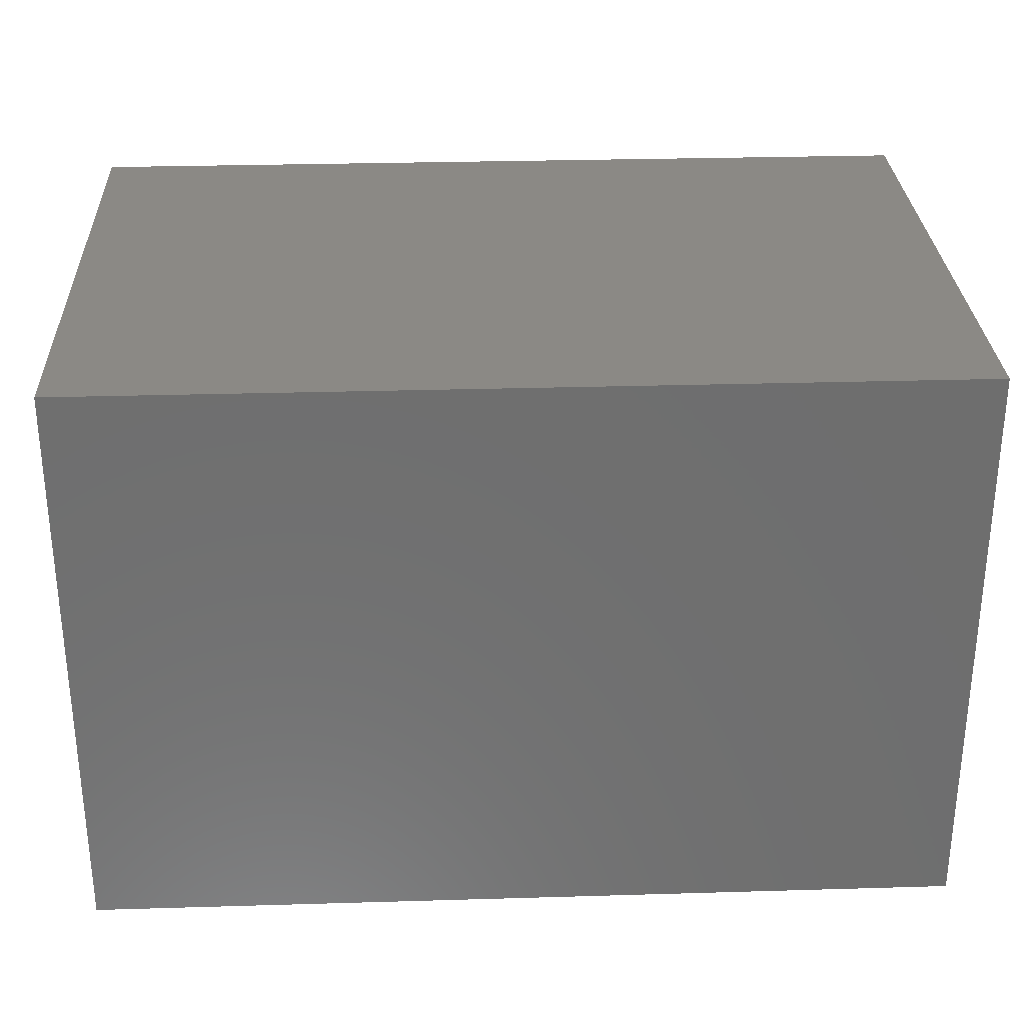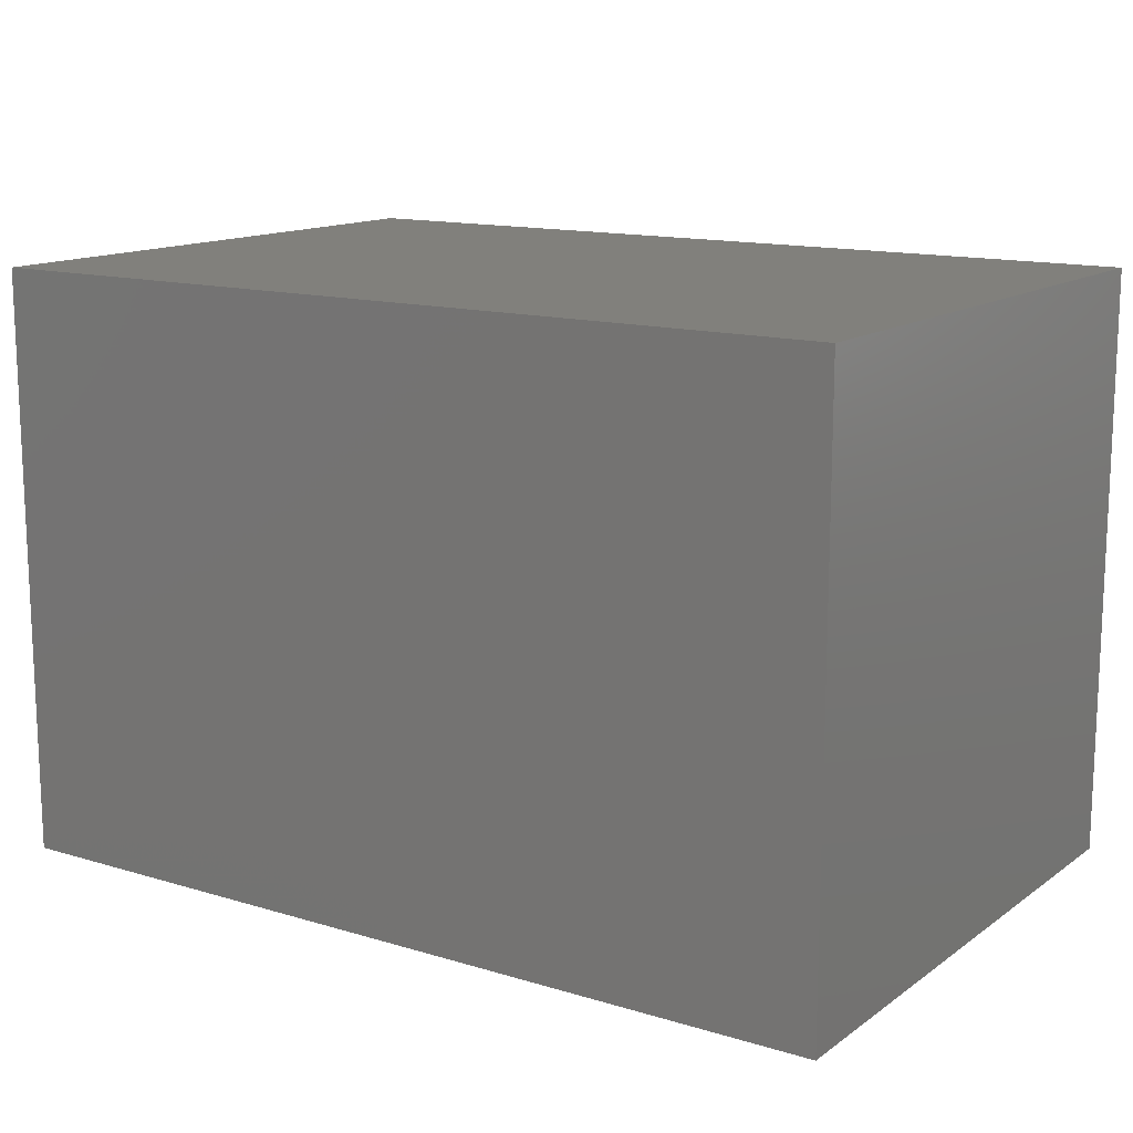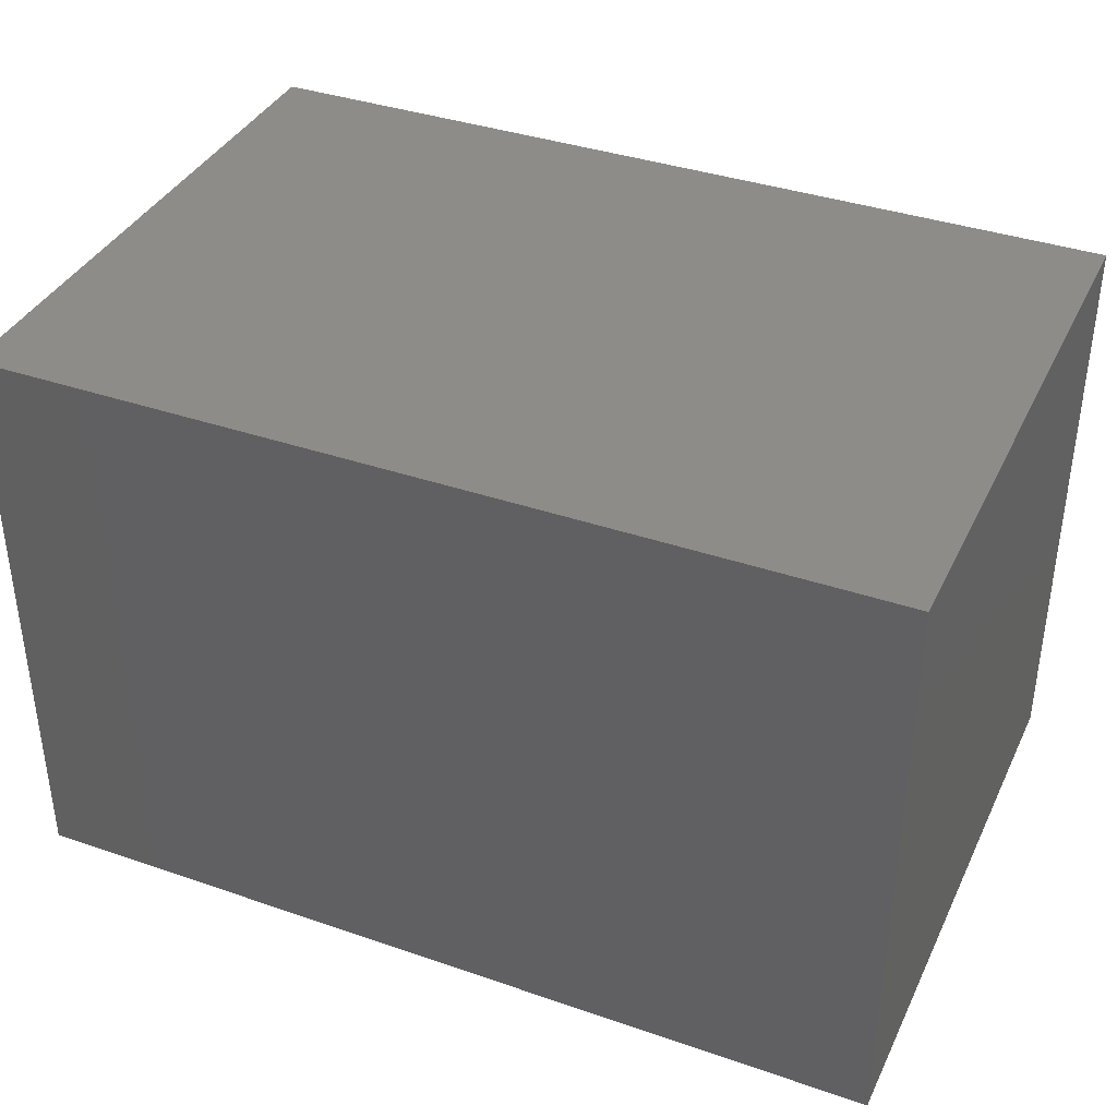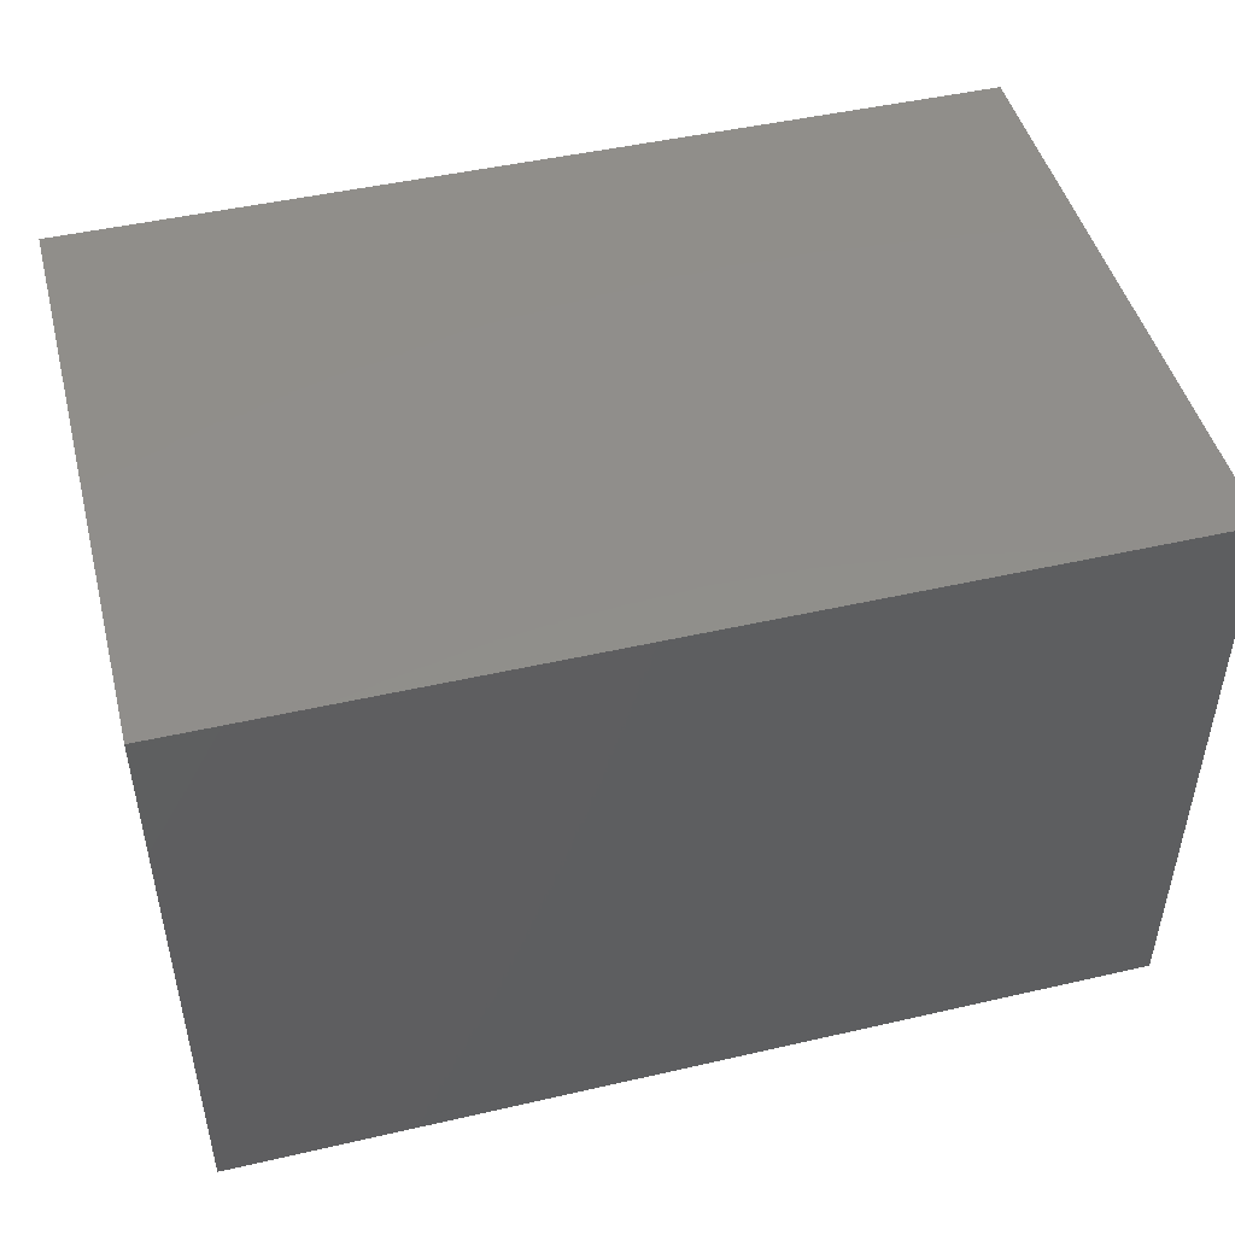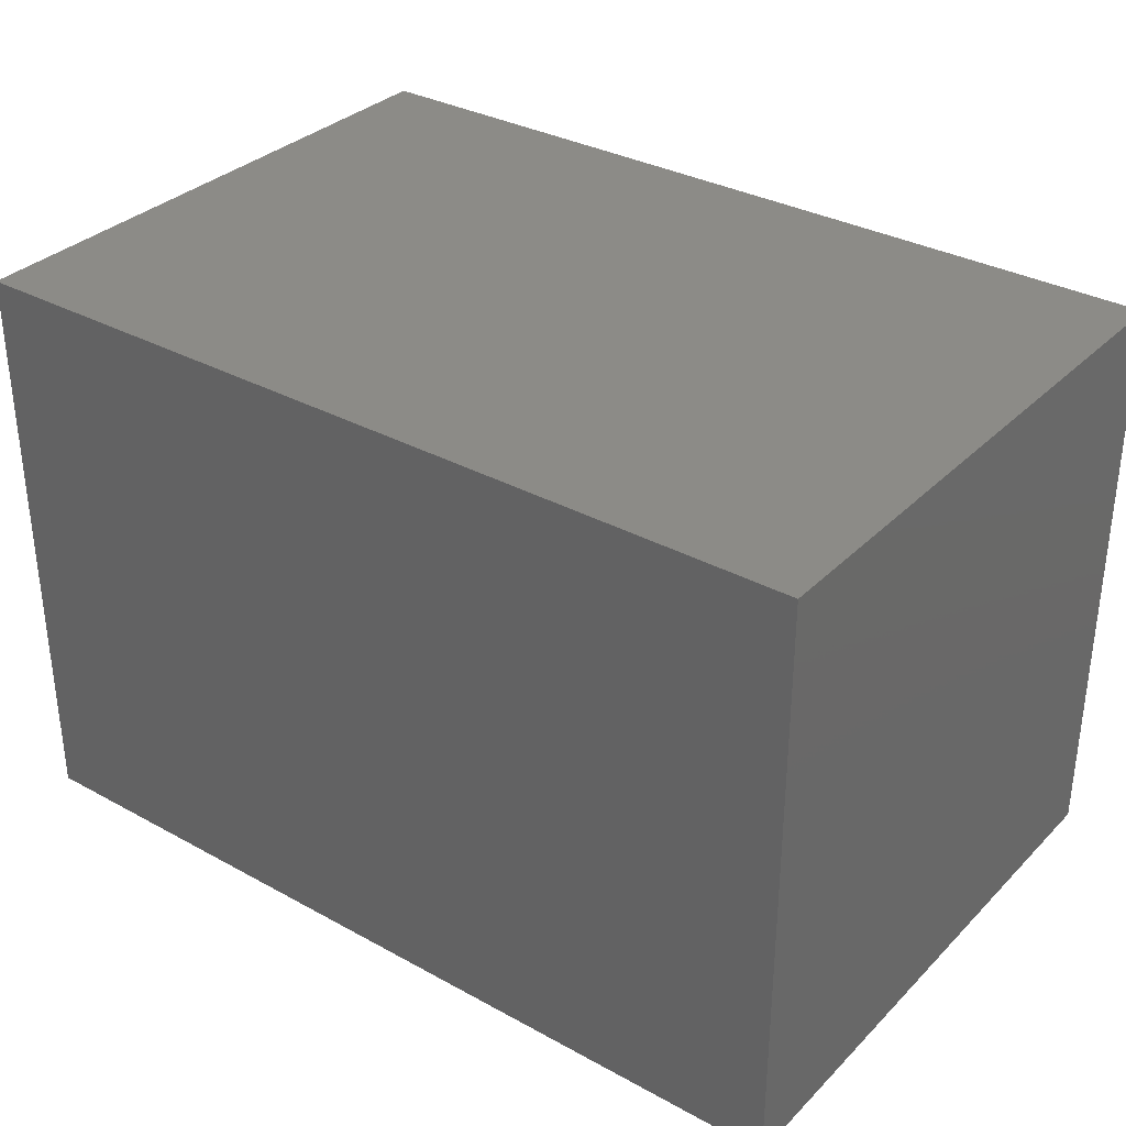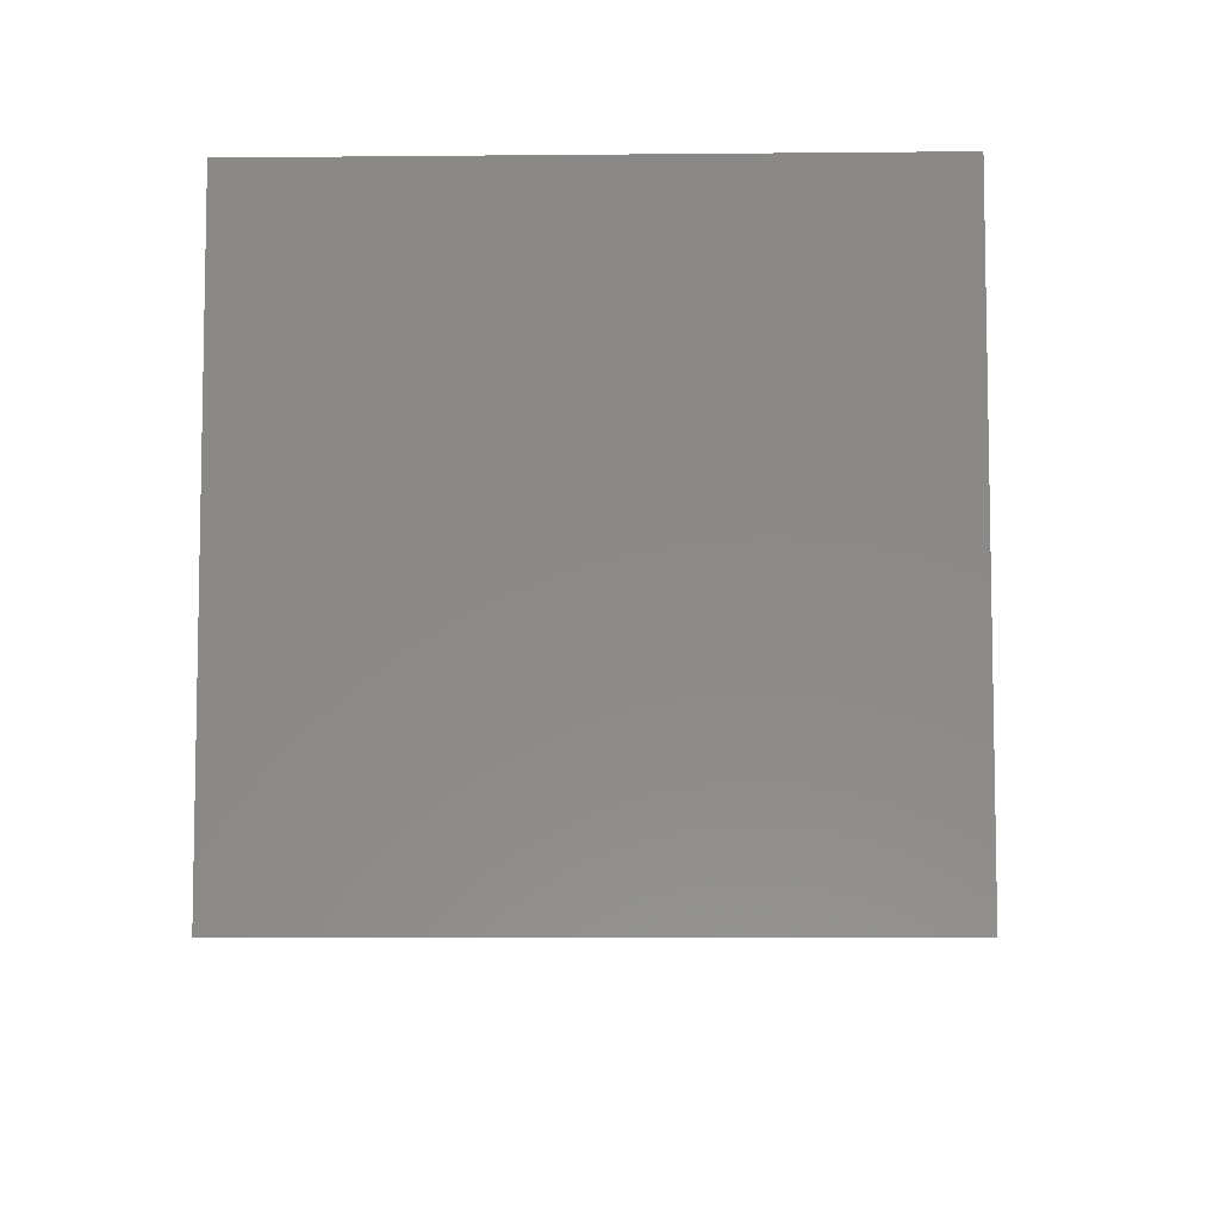
<metadata>
{"format":"stl","ext":"stl","renderer":"f3d","projection":"perspective","resolution":1024,"background":"white","views":[{"elev":29.4,"azim":-2.5,"up":"+Y"},{"elev":13.8,"azim":33.8,"up":"+Y"},{"elev":37.8,"azim":-156.3,"up":"+Y"},{"elev":47.3,"azim":-14.5,"up":"+Z"},{"elev":33.1,"azim":37.0,"up":"+Z"},{"elev":-6.9,"azim":91.6,"up":"+Y"}]}
</metadata>
<code>
# stl→obj: 72 verts, 108 faces
v 1.59 0.39 0.534
v 1.59 0.01 0.534
v 1.01 0.39 0.534
v 1.01 0.01 0.534
v 1.59 0.39 0.154
v 1.59 0.01 0.154
v 1.01 0.39 0.154
v 1.01 0.01 0.154
v 0.4 -0.4 0.144
v 1.6 -0.4 0.144
v 0.4 -0.4 0.944
v 1.6 -0.4 0.944
v 1.6 0.4 0.144
v 1.6 0.4 0.944
v 0.4 0.4 0.144
v 0.4 0.4 0.944
v 1.59 -0.39 0.154
v 1.59 -0.01 0.154
v 1.01 -0.39 0.154
v 1.01 -0.01 0.154
v 0.41 0.01 0.534
v 0.41 0.39 0.534
v 0.99 0.01 0.534
v 0.99 0.39 0.534
v 0.41 0.01 0.154
v 0.41 0.39 0.154
v 0.99 0.39 0.154
v 0.99 0.01 0.154
v 0.41 -0.39 0.534
v 0.41 -0.01 0.534
v 0.99 -0.39 0.534
v 0.99 -0.01 0.534
v 0.41 -0.39 0.154
v 0.41 -0.01 0.154
v 0.99 -0.39 0.154
v 0.99 -0.01 0.154
v 1.59 -0.01 0.934
v 1.59 -0.39 0.934
v 1.01 -0.01 0.934
v 1.01 -0.39 0.934
v 1.59 -0.01 0.534
v 1.59 -0.39 0.534
v 1.01 -0.01 0.534
v 1.01 -0.39 0.534
v 0.41 0.39 0.554
v 0.41 0.01 0.554
v 0.99 0.39 0.554
v 0.99 0.01 0.554
v 0.41 0.39 0.934
v 0.41 0.01 0.934
v 0.99 0.39 0.934
v 0.99 0.01 0.934
v 1.59 0.01 0.554
v 1.59 0.39 0.554
v 1.01 0.01 0.554
v 1.01 0.39 0.554
v 1.59 0.01 0.934
v 1.59 0.39 0.934
v 1.01 0.39 0.934
v 1.01 0.01 0.934
v 0.41 -0.01 0.554
v 0.41 -0.39 0.554
v 0.99 -0.01 0.554
v 0.99 -0.39 0.554
v 0.41 -0.01 0.934
v 0.41 -0.39 0.934
v 0.99 -0.39 0.934
v 0.99 -0.01 0.934
v 1.59 -0.39 0.554
v 1.59 -0.01 0.554
v 1.01 -0.39 0.554
v 1.01 -0.01 0.554
f 1 2 3
f 3 2 4
f 5 6 1
f 1 6 2
f 7 5 3
f 3 5 1
f 8 7 4
f 4 7 3
f 6 8 2
f 2 8 4
f 6 5 8
f 8 5 7
f 9 10 11
f 11 10 12
f 10 13 12
f 12 13 14
f 13 15 14
f 14 15 16
f 15 9 16
f 16 9 11
f 13 10 15
f 15 10 9
f 17 18 19
f 19 18 20
f 21 22 23
f 23 22 24
f 25 26 21
f 21 26 22
f 26 27 22
f 22 27 24
f 27 28 24
f 24 28 23
f 28 25 23
f 23 25 21
f 26 25 27
f 27 25 28
f 29 30 31
f 31 30 32
f 33 34 29
f 29 34 30
f 35 33 31
f 31 33 29
f 36 35 32
f 32 35 31
f 37 38 39
f 39 38 40
f 34 36 30
f 30 36 32
f 34 33 36
f 36 33 35
f 41 42 43
f 43 42 44
f 18 17 41
f 41 17 42
f 17 19 42
f 42 19 44
f 19 20 44
f 44 20 43
f 20 18 43
f 43 18 41
f 45 46 47
f 47 46 48
f 12 14 11
f 11 14 16
f 49 50 45
f 45 50 46
f 51 49 47
f 47 49 45
f 52 51 48
f 48 51 47
f 50 52 46
f 46 52 48
f 50 49 52
f 52 49 51
f 53 54 55
f 55 54 56
f 57 58 53
f 53 58 54
f 58 59 54
f 54 59 56
f 59 60 56
f 56 60 55
f 60 57 55
f 55 57 53
f 58 57 59
f 59 57 60
f 61 62 63
f 63 62 64
f 65 66 61
f 61 66 62
f 66 67 62
f 62 67 64
f 67 68 64
f 64 68 63
f 68 65 63
f 63 65 61
f 66 65 67
f 67 65 68
f 69 70 71
f 71 70 72
f 38 37 69
f 69 37 70
f 40 38 71
f 71 38 69
f 39 40 72
f 72 40 71
f 37 39 70
f 70 39 72

</code>
